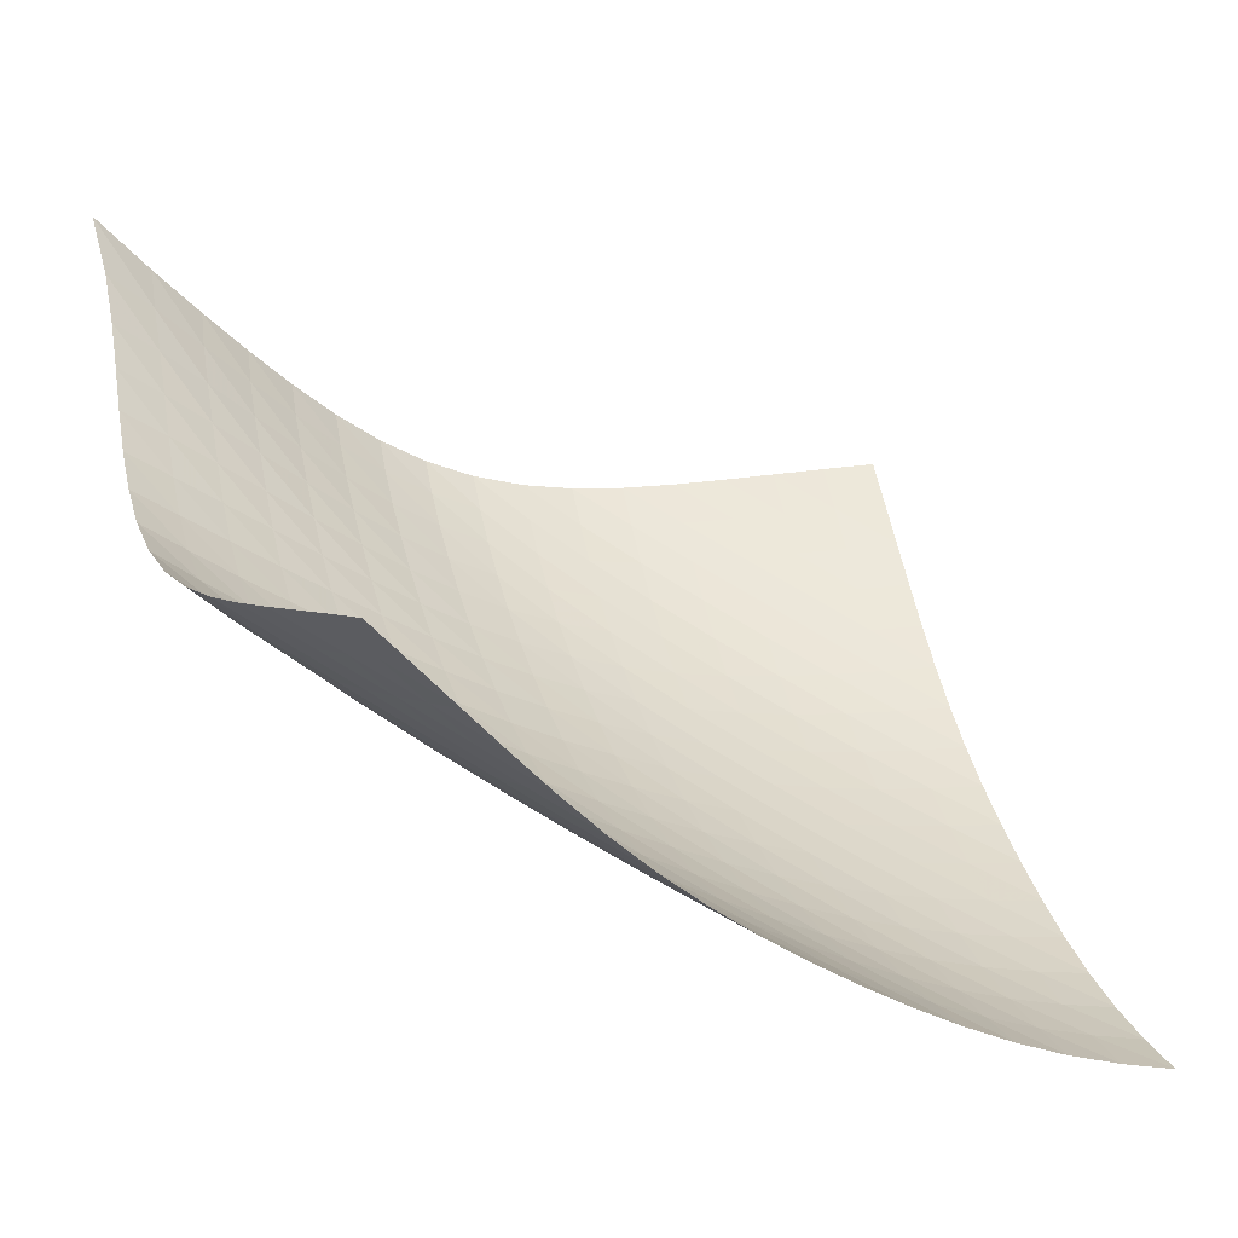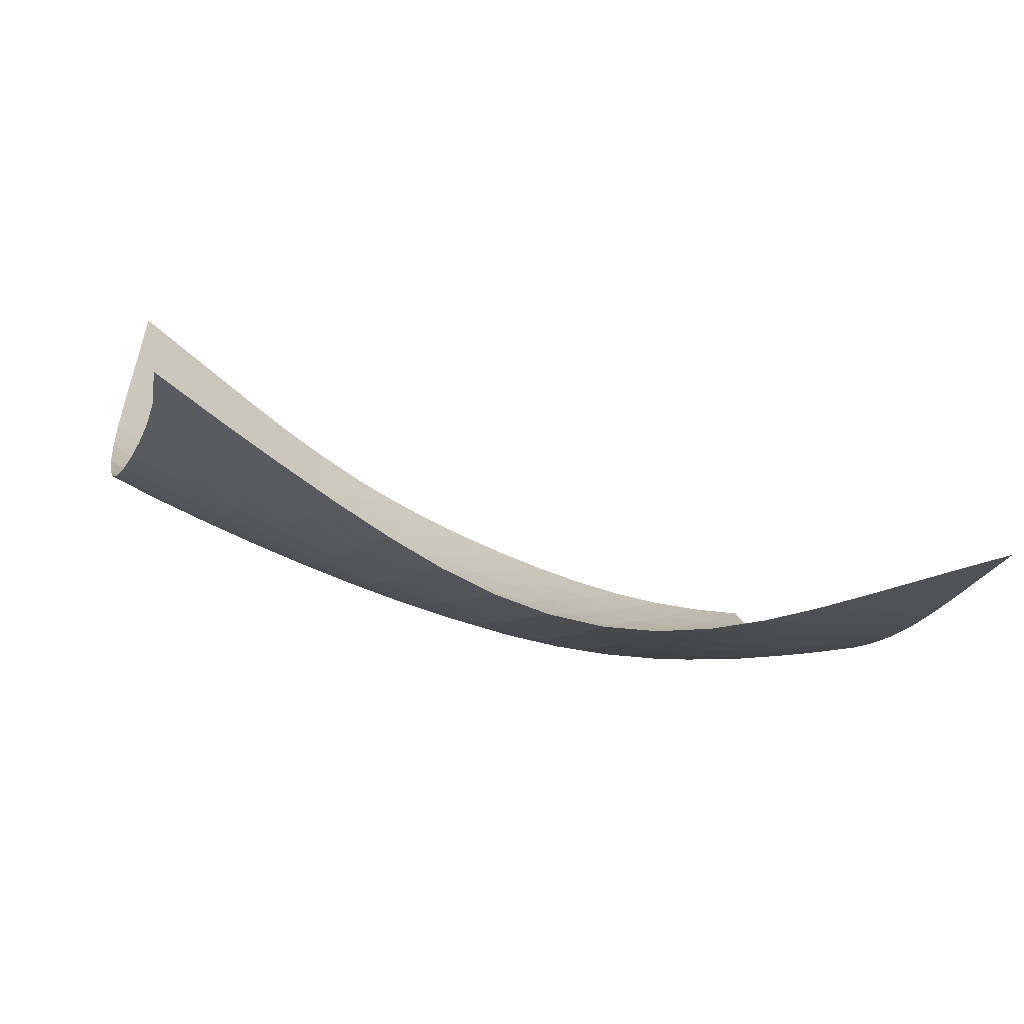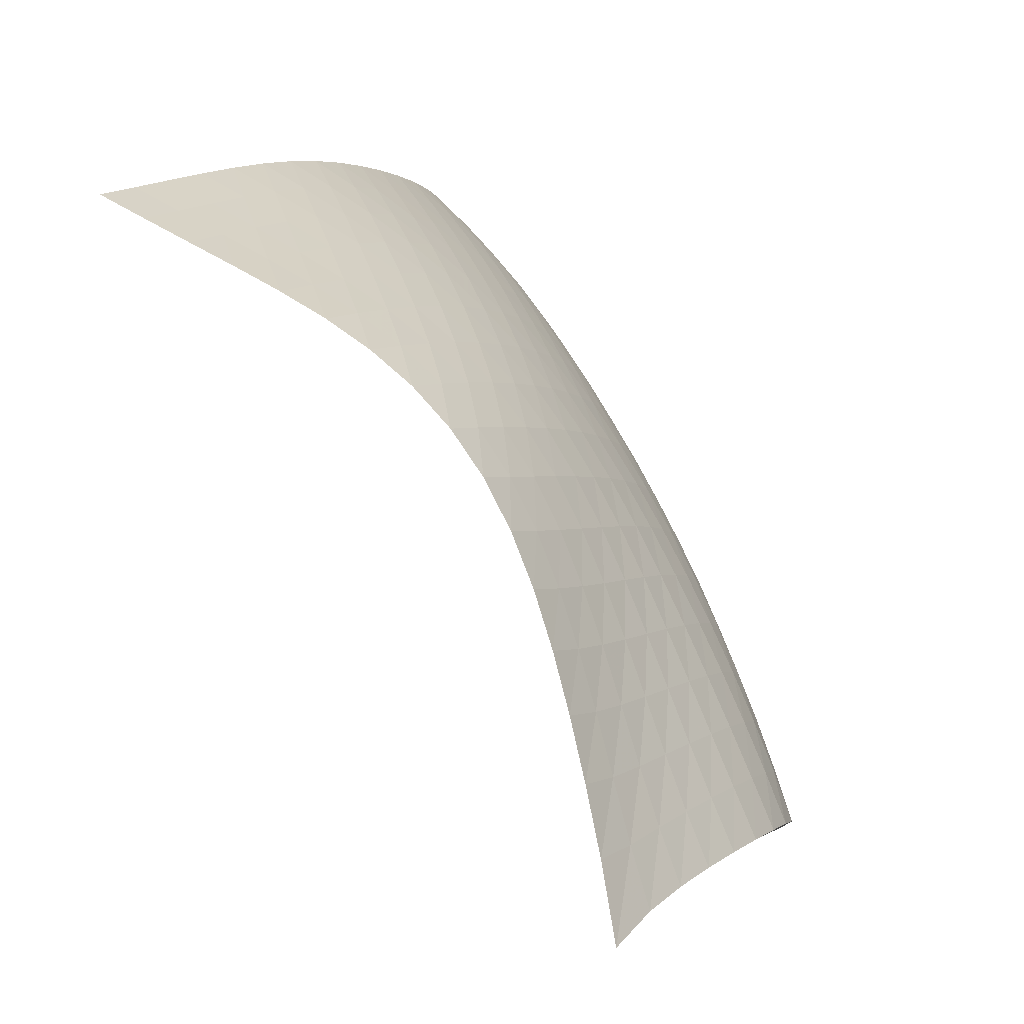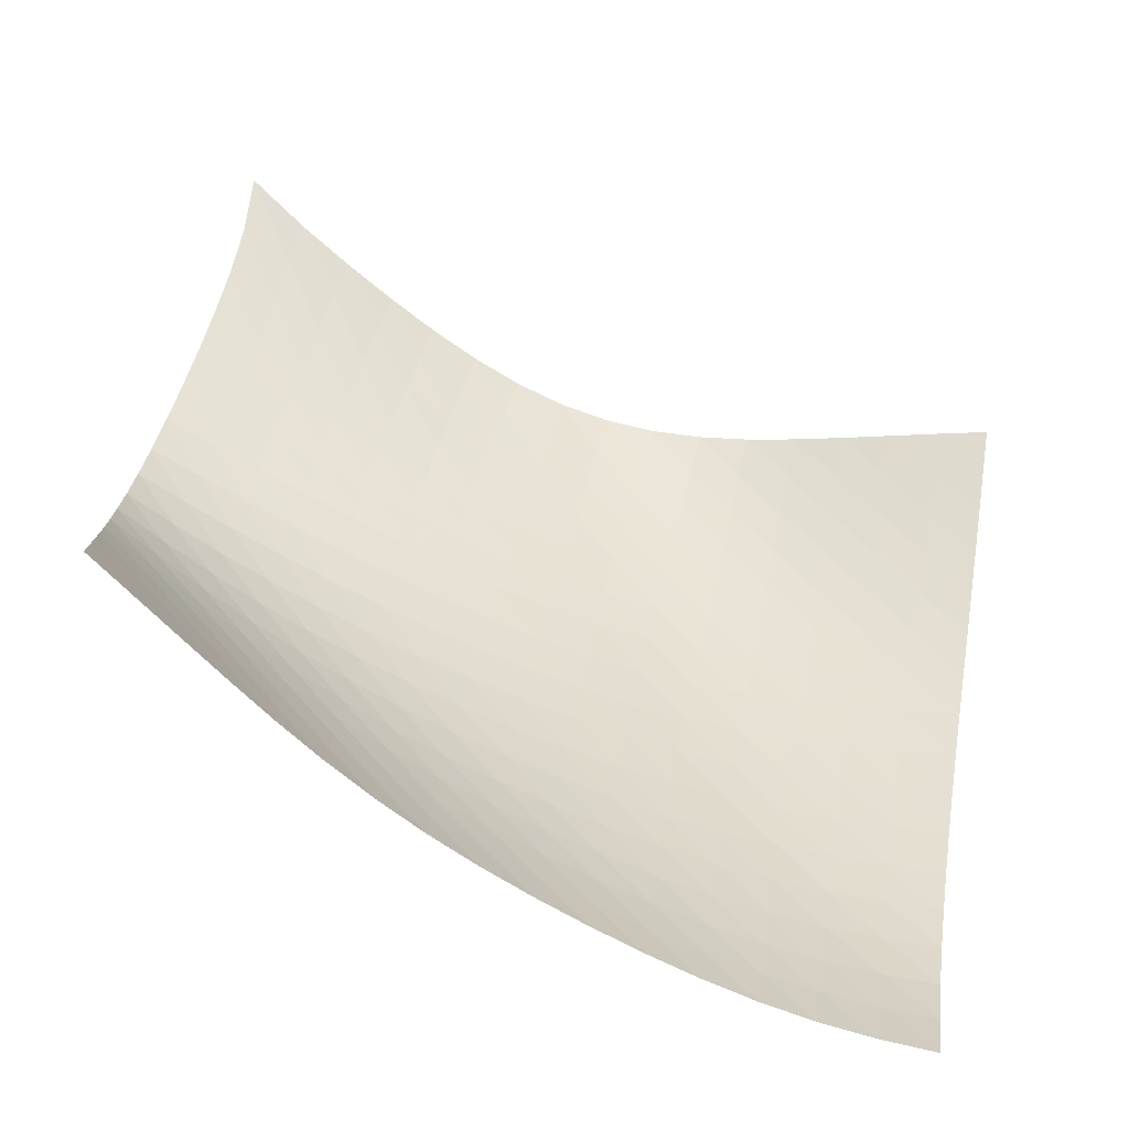
<metadata>
{"format":"obj","ext":"obj","renderer":"f3d","projection":"perspective","resolution":1024,"background":"white","views":[{"elev":9.2,"azim":69.0,"up":"+Y"},{"elev":25.7,"azim":-10.9,"up":"+Y"},{"elev":71.6,"azim":-141.9,"up":"+Z"},{"elev":11.0,"azim":96.0,"up":"+Y"}]}
</metadata>
<code>
v -6.482 -0.03397 6.482
v 5.759 -4.042 6.079
v -6.079 -4.042 -5.759
v 4.853 -10.64 -4.853
v -6.231 -4.105 -4.964
v -6.385 -4.173 -4.17
v -6.541 -4.242 -3.378
v -6.692 -4.301 -2.586
v -6.829 -4.336 -1.793
v -6.941 -4.324 -0.9959
v -7.015 -4.243 -0.199
v -7.044 -4.076 0.5894
v -7.028 -3.813 1.358
v -6.971 -3.461 2.097
v -6.885 -3.036 2.809
v -6.781 -2.554 3.502
v -6.671 -2.026 4.191
v -6.566 -1.453 4.895
v -6.487 -0.8119 5.642
v -5.642 -0.8119 6.487
v -4.895 -1.453 6.566
v -4.191 -2.026 6.671
v -3.502 -2.554 6.781
v -2.809 -3.036 6.885
v -2.097 -3.461 6.971
v -1.358 -3.813 7.028
v -0.5894 -4.076 7.044
v 0.199 -4.243 7.015
v 0.9959 -4.324 6.941
v 1.793 -4.336 6.829
v 2.586 -4.301 6.692
v 3.378 -4.242 6.541
v 4.17 -4.173 6.385
v 4.964 -4.105 6.231
v 5.691 -4.598 5.49
v 5.621 -5.156 4.902
v 5.55 -5.713 4.313
v 5.479 -6.261 3.716
v 5.407 -6.79 3.103
v 5.335 -7.293 2.469
v 5.264 -7.764 1.81
v 5.196 -8.204 1.129
v 5.132 -8.616 0.4295
v 5.072 -9.003 -0.2841
v 5.017 -9.368 -1.01
v 4.968 -9.706 -1.748
v 4.926 -10.01 -2.502
v 4.892 -10.27 -3.272
v 4.869 -10.48 -4.057
v 4.057 -10.48 -4.869
v 3.272 -10.27 -4.892
v 2.502 -10.01 -4.926
v 1.748 -9.706 -4.968
v 1.01 -9.368 -5.017
v 0.2841 -9.003 -5.072
v -0.4295 -8.616 -5.132
v -1.129 -8.204 -5.196
v -1.81 -7.764 -5.264
v -2.469 -7.293 -5.335
v -3.103 -6.79 -5.407
v -3.716 -6.261 -5.479
v -4.313 -5.713 -5.55
v -4.902 -5.156 -5.621
v -5.49 -4.598 -5.691
v -5.766 -1.327 5.766
v -5.865 -1.887 5.045
v -5.971 -2.429 4.34
v -6.08 -2.945 3.644
v -6.183 -3.426 2.943
v -6.273 -3.858 2.225
v -6.337 -4.224 1.481
v -6.367 -4.51 0.7083
v -6.354 -4.705 -0.08686
v -6.298 -4.813 -0.893
v -6.204 -4.848 -1.7
v -6.081 -4.832 -2.503
v -5.94 -4.785 -3.302
v -5.791 -4.724 -4.098
v -5.641 -4.66 -4.894
v -5.045 -1.887 5.865
v -5.163 -2.37 5.163
v -5.271 -2.868 4.462
v -5.377 -3.357 3.762
v -5.478 -3.824 3.056
v -5.566 -4.252 2.334
v -5.635 -4.624 1.588
v -5.673 -4.925 0.8144
v -5.675 -5.144 0.01786
v -5.638 -5.28 -0.7923
v -5.563 -5.343 -1.606
v -5.457 -5.35 -2.417
v -5.331 -5.321 -3.222
v -5.193 -5.272 -4.024
v -5.049 -5.215 -4.823
v -4.34 -2.429 5.971
v -4.462 -2.868 5.271
v -4.57 -3.325 4.57
v -4.671 -3.784 3.865
v -4.767 -4.229 3.154
v -4.852 -4.645 2.428
v -4.921 -5.016 1.68
v -4.966 -5.326 0.9079
v -4.979 -5.564 0.1131
v -4.959 -5.726 -0.6971
v -4.904 -5.817 -1.514
v -4.819 -5.852 -2.329
v -4.711 -5.845 -3.141
v -4.587 -5.812 -3.948
v -4.453 -5.765 -4.75
v -3.644 -2.945 6.08
v -3.762 -3.357 5.377
v -3.865 -3.784 4.671
v -3.961 -4.214 3.961
v -4.049 -4.635 3.242
v -4.13 -5.035 2.511
v -4.197 -5.399 1.762
v -4.244 -5.713 0.9906
v -4.267 -5.965 0.1989
v -4.261 -6.15 -0.6087
v -4.225 -6.269 -1.425
v -4.161 -6.332 -2.243
v -4.072 -6.349 -3.059
v -3.966 -6.336 -3.87
v -3.846 -6.304 -4.676
v -2.943 -3.426 6.183
v -3.056 -3.824 5.478
v -3.154 -4.229 4.767
v -3.242 -4.635 4.049
v -3.324 -5.034 3.324
v -3.398 -5.417 2.587
v -3.461 -5.77 1.834
v -3.51 -6.083 1.064
v -3.54 -6.345 0.2756
v -3.546 -6.549 -0.5282
v -3.526 -6.694 -1.342
v -3.481 -6.784 -2.16
v -3.412 -6.828 -2.978
v -3.323 -6.837 -3.792
v -3.22 -6.821 -4.602
v -2.225 -3.858 6.273
v -2.334 -4.252 5.566
v -2.428 -4.645 4.852
v -2.511 -5.035 4.13
v -2.587 -5.417 3.398
v -2.655 -5.783 2.655
v -2.715 -6.125 1.9
v -2.764 -6.435 1.129
v -2.797 -6.703 0.3438
v -2.813 -6.923 -0.4557
v -2.806 -7.09 -1.266
v -2.778 -7.206 -2.082
v -2.727 -7.275 -2.9
v -2.656 -7.306 -3.715
v -2.569 -7.309 -4.527
v -1.481 -4.224 6.337
v -1.588 -4.624 5.635
v -1.68 -5.016 4.921
v -1.762 -5.399 4.197
v -1.834 -5.77 3.461
v -1.9 -6.125 2.715
v -1.957 -6.459 1.957
v -2.006 -6.766 1.187
v -2.042 -7.039 0.4039
v -2.065 -7.271 -0.3913
v -2.07 -7.458 -1.197
v -2.055 -7.596 -2.01
v -2.02 -7.69 -2.826
v -1.965 -7.743 -3.641
v -1.895 -7.765 -4.454
v -0.7083 -4.51 6.367
v -0.8144 -4.925 5.673
v -0.9079 -5.326 4.966
v -0.9906 -5.713 4.244
v -1.064 -6.083 3.51
v -1.129 -6.435 2.764
v -1.187 -6.766 2.006
v -1.236 -7.073 1.236
v -1.276 -7.351 0.4562
v -1.305 -7.594 -0.3347
v -1.318 -7.798 -1.135
v -1.315 -7.958 -1.944
v -1.294 -8.073 -2.757
v -1.254 -8.148 -3.572
v -1.198 -8.188 -4.385
v 0.08686 -4.705 6.354
v -0.01786 -5.144 5.675
v -0.1131 -5.564 4.979
v -0.1989 -5.965 4.267
v -0.2756 -6.345 3.54
v -0.3438 -6.703 2.797
v -0.4039 -7.039 2.042
v -0.4562 -7.351 1.276
v -0.5001 -7.637 0.5001
v -0.5341 -7.893 -0.286
v -0.556 -8.113 -1.081
v -0.5632 -8.293 -1.885
v -0.5536 -8.43 -2.695
v -0.5267 -8.525 -3.508
v -0.4844 -8.584 -4.32
v 0.893 -4.813 6.298
v 0.7923 -5.28 5.638
v 0.6971 -5.726 4.959
v 0.6087 -6.15 4.261
v 0.5282 -6.549 3.546
v 0.4557 -6.923 2.813
v 0.3913 -7.271 2.065
v 0.3347 -7.594 1.305
v 0.286 -7.893 0.5341
v 0.246 -8.164 -0.246
v 0.2165 -8.402 -1.035
v 0.1998 -8.603 -1.834
v 0.1983 -8.761 -2.639
v 0.2131 -8.877 -3.449
v 0.2426 -8.954 -4.261
v 1.7 -4.848 6.204
v 1.606 -5.343 5.563
v 1.514 -5.817 4.904
v 1.425 -6.269 4.225
v 1.342 -6.694 3.526
v 1.266 -7.09 2.806
v 1.197 -7.458 2.07
v 1.135 -7.798 1.318
v 1.081 -8.113 0.556
v 1.035 -8.402 -0.2165
v 0.9985 -8.662 -0.9985
v 0.9729 -8.885 -1.79
v 0.961 -9.066 -2.59
v 0.964 -9.204 -3.397
v 0.9813 -9.301 -4.207
v 2.503 -4.832 6.081
v 2.417 -5.35 5.457
v 2.329 -5.852 4.819
v 2.243 -6.332 4.161
v 2.16 -6.784 3.481
v 2.082 -7.206 2.778
v 2.01 -7.596 2.055
v 1.944 -7.958 1.315
v 1.885 -8.293 0.5632
v 1.834 -8.603 -0.1998
v 1.79 -8.885 -0.9729
v 1.756 -9.132 -1.756
v 1.735 -9.339 -2.55
v 1.727 -9.501 -3.352
v 1.732 -9.62 -4.159
v 3.302 -4.785 5.94
v 3.222 -5.321 5.331
v 3.141 -5.845 4.711
v 3.059 -6.349 4.072
v 2.978 -6.828 3.412
v 2.9 -7.275 2.727
v 2.826 -7.69 2.02
v 2.757 -8.073 1.294
v 2.695 -8.43 0.5536
v 2.639 -8.761 -0.1983
v 2.59 -9.066 -0.961
v 2.55 -9.339 -1.735
v 2.52 -9.572 -2.52
v 2.503 -9.76 -3.316
v 2.497 -9.903 -4.119
v 4.098 -4.724 5.791
v 4.024 -5.272 5.193
v 3.948 -5.812 4.587
v 3.87 -6.336 3.966
v 3.792 -6.837 3.323
v 3.715 -7.306 2.656
v 3.641 -7.743 1.965
v 3.572 -8.148 1.254
v 3.508 -8.525 0.5267
v 3.449 -8.877 -0.2131
v 3.397 -9.204 -0.964
v 3.352 -9.501 -1.727
v 3.316 -9.76 -2.503
v 3.291 -9.973 -3.291
v 3.277 -10.14 -4.089
v 4.894 -4.66 5.641
v 4.823 -5.215 5.049
v 4.75 -5.765 4.453
v 4.676 -6.304 3.846
v 4.602 -6.821 3.22
v 4.527 -7.309 2.569
v 4.454 -7.765 1.895
v 4.385 -8.188 1.198
v 4.32 -8.584 0.4844
v 4.261 -8.954 -0.2426
v 4.207 -9.301 -0.9813
v 4.159 -9.62 -1.732
v 4.119 -9.903 -2.497
v 4.089 -10.14 -3.277
v 4.069 -10.33 -4.069
f 289 49 4
f 289 4 50
f 5 79 64
f 5 64 3
f 79 94 63
f 79 63 64
f 94 109 62
f 94 62 63
f 109 124 61
f 109 61 62
f 124 139 60
f 124 60 61
f 139 154 59
f 139 59 60
f 154 169 58
f 154 58 59
f 169 184 57
f 169 57 58
f 184 199 56
f 184 56 57
f 199 214 55
f 199 55 56
f 214 229 54
f 214 54 55
f 229 244 53
f 229 53 54
f 244 259 52
f 244 52 53
f 259 274 51
f 259 51 52
f 274 289 50
f 274 50 51
f 1 20 65
f 1 65 19
f 19 65 66
f 19 66 18
f 18 66 67
f 18 67 17
f 17 67 68
f 17 68 16
f 16 68 69
f 16 69 15
f 15 69 70
f 15 70 14
f 14 70 71
f 14 71 13
f 13 71 72
f 13 72 12
f 12 72 73
f 12 73 11
f 11 73 74
f 11 74 10
f 10 74 75
f 10 75 9
f 9 75 76
f 9 76 8
f 8 76 77
f 8 77 7
f 7 77 78
f 7 78 6
f 6 78 79
f 6 79 5
f 20 21 80
f 20 80 65
f 65 80 81
f 65 81 66
f 66 81 82
f 66 82 67
f 67 82 83
f 67 83 68
f 68 83 84
f 68 84 69
f 69 84 85
f 69 85 70
f 70 85 86
f 70 86 71
f 71 86 87
f 71 87 72
f 72 87 88
f 72 88 73
f 73 88 89
f 73 89 74
f 74 89 90
f 74 90 75
f 75 90 91
f 75 91 76
f 76 91 92
f 76 92 77
f 77 92 93
f 77 93 78
f 78 93 94
f 78 94 79
f 21 22 95
f 21 95 80
f 80 95 96
f 80 96 81
f 81 96 97
f 81 97 82
f 82 97 98
f 82 98 83
f 83 98 99
f 83 99 84
f 84 99 100
f 84 100 85
f 85 100 101
f 85 101 86
f 86 101 102
f 86 102 87
f 87 102 103
f 87 103 88
f 88 103 104
f 88 104 89
f 89 104 105
f 89 105 90
f 90 105 106
f 90 106 91
f 91 106 107
f 91 107 92
f 92 107 108
f 92 108 93
f 93 108 109
f 93 109 94
f 22 23 110
f 22 110 95
f 95 110 111
f 95 111 96
f 96 111 112
f 96 112 97
f 97 112 113
f 97 113 98
f 98 113 114
f 98 114 99
f 99 114 115
f 99 115 100
f 100 115 116
f 100 116 101
f 101 116 117
f 101 117 102
f 102 117 118
f 102 118 103
f 103 118 119
f 103 119 104
f 104 119 120
f 104 120 105
f 105 120 121
f 105 121 106
f 106 121 122
f 106 122 107
f 107 122 123
f 107 123 108
f 108 123 124
f 108 124 109
f 23 24 125
f 23 125 110
f 110 125 126
f 110 126 111
f 111 126 127
f 111 127 112
f 112 127 128
f 112 128 113
f 113 128 129
f 113 129 114
f 114 129 130
f 114 130 115
f 115 130 131
f 115 131 116
f 116 131 132
f 116 132 117
f 117 132 133
f 117 133 118
f 118 133 134
f 118 134 119
f 119 134 135
f 119 135 120
f 120 135 136
f 120 136 121
f 121 136 137
f 121 137 122
f 122 137 138
f 122 138 123
f 123 138 139
f 123 139 124
f 24 25 140
f 24 140 125
f 125 140 141
f 125 141 126
f 126 141 142
f 126 142 127
f 127 142 143
f 127 143 128
f 128 143 144
f 128 144 129
f 129 144 145
f 129 145 130
f 130 145 146
f 130 146 131
f 131 146 147
f 131 147 132
f 132 147 148
f 132 148 133
f 133 148 149
f 133 149 134
f 134 149 150
f 134 150 135
f 135 150 151
f 135 151 136
f 136 151 152
f 136 152 137
f 137 152 153
f 137 153 138
f 138 153 154
f 138 154 139
f 25 26 155
f 25 155 140
f 140 155 156
f 140 156 141
f 141 156 157
f 141 157 142
f 142 157 158
f 142 158 143
f 143 158 159
f 143 159 144
f 144 159 160
f 144 160 145
f 145 160 161
f 145 161 146
f 146 161 162
f 146 162 147
f 147 162 163
f 147 163 148
f 148 163 164
f 148 164 149
f 149 164 165
f 149 165 150
f 150 165 166
f 150 166 151
f 151 166 167
f 151 167 152
f 152 167 168
f 152 168 153
f 153 168 169
f 153 169 154
f 26 27 170
f 26 170 155
f 155 170 171
f 155 171 156
f 156 171 172
f 156 172 157
f 157 172 173
f 157 173 158
f 158 173 174
f 158 174 159
f 159 174 175
f 159 175 160
f 160 175 176
f 160 176 161
f 161 176 177
f 161 177 162
f 162 177 178
f 162 178 163
f 163 178 179
f 163 179 164
f 164 179 180
f 164 180 165
f 165 180 181
f 165 181 166
f 166 181 182
f 166 182 167
f 167 182 183
f 167 183 168
f 168 183 184
f 168 184 169
f 27 28 185
f 27 185 170
f 170 185 186
f 170 186 171
f 171 186 187
f 171 187 172
f 172 187 188
f 172 188 173
f 173 188 189
f 173 189 174
f 174 189 190
f 174 190 175
f 175 190 191
f 175 191 176
f 176 191 192
f 176 192 177
f 177 192 193
f 177 193 178
f 178 193 194
f 178 194 179
f 179 194 195
f 179 195 180
f 180 195 196
f 180 196 181
f 181 196 197
f 181 197 182
f 182 197 198
f 182 198 183
f 183 198 199
f 183 199 184
f 28 29 200
f 28 200 185
f 185 200 201
f 185 201 186
f 186 201 202
f 186 202 187
f 187 202 203
f 187 203 188
f 188 203 204
f 188 204 189
f 189 204 205
f 189 205 190
f 190 205 206
f 190 206 191
f 191 206 207
f 191 207 192
f 192 207 208
f 192 208 193
f 193 208 209
f 193 209 194
f 194 209 210
f 194 210 195
f 195 210 211
f 195 211 196
f 196 211 212
f 196 212 197
f 197 212 213
f 197 213 198
f 198 213 214
f 198 214 199
f 29 30 215
f 29 215 200
f 200 215 216
f 200 216 201
f 201 216 217
f 201 217 202
f 202 217 218
f 202 218 203
f 203 218 219
f 203 219 204
f 204 219 220
f 204 220 205
f 205 220 221
f 205 221 206
f 206 221 222
f 206 222 207
f 207 222 223
f 207 223 208
f 208 223 224
f 208 224 209
f 209 224 225
f 209 225 210
f 210 225 226
f 210 226 211
f 211 226 227
f 211 227 212
f 212 227 228
f 212 228 213
f 213 228 229
f 213 229 214
f 30 31 230
f 30 230 215
f 215 230 231
f 215 231 216
f 216 231 232
f 216 232 217
f 217 232 233
f 217 233 218
f 218 233 234
f 218 234 219
f 219 234 235
f 219 235 220
f 220 235 236
f 220 236 221
f 221 236 237
f 221 237 222
f 222 237 238
f 222 238 223
f 223 238 239
f 223 239 224
f 224 239 240
f 224 240 225
f 225 240 241
f 225 241 226
f 226 241 242
f 226 242 227
f 227 242 243
f 227 243 228
f 228 243 244
f 228 244 229
f 31 32 245
f 31 245 230
f 230 245 246
f 230 246 231
f 231 246 247
f 231 247 232
f 232 247 248
f 232 248 233
f 233 248 249
f 233 249 234
f 234 249 250
f 234 250 235
f 235 250 251
f 235 251 236
f 236 251 252
f 236 252 237
f 237 252 253
f 237 253 238
f 238 253 254
f 238 254 239
f 239 254 255
f 239 255 240
f 240 255 256
f 240 256 241
f 241 256 257
f 241 257 242
f 242 257 258
f 242 258 243
f 243 258 259
f 243 259 244
f 32 33 260
f 32 260 245
f 245 260 261
f 245 261 246
f 246 261 262
f 246 262 247
f 247 262 263
f 247 263 248
f 248 263 264
f 248 264 249
f 249 264 265
f 249 265 250
f 250 265 266
f 250 266 251
f 251 266 267
f 251 267 252
f 252 267 268
f 252 268 253
f 253 268 269
f 253 269 254
f 254 269 270
f 254 270 255
f 255 270 271
f 255 271 256
f 256 271 272
f 256 272 257
f 257 272 273
f 257 273 258
f 258 273 274
f 258 274 259
f 33 34 275
f 33 275 260
f 260 275 276
f 260 276 261
f 261 276 277
f 261 277 262
f 262 277 278
f 262 278 263
f 263 278 279
f 263 279 264
f 264 279 280
f 264 280 265
f 265 280 281
f 265 281 266
f 266 281 282
f 266 282 267
f 267 282 283
f 267 283 268
f 268 283 284
f 268 284 269
f 269 284 285
f 269 285 270
f 270 285 286
f 270 286 271
f 271 286 287
f 271 287 272
f 272 287 288
f 272 288 273
f 273 288 289
f 273 289 274
f 34 2 35
f 34 35 275
f 275 35 36
f 275 36 276
f 276 36 37
f 276 37 277
f 277 37 38
f 277 38 278
f 278 38 39
f 278 39 279
f 279 39 40
f 279 40 280
f 280 40 41
f 280 41 281
f 281 41 42
f 281 42 282
f 282 42 43
f 282 43 283
f 283 43 44
f 283 44 284
f 284 44 45
f 284 45 285
f 285 45 46
f 285 46 286
f 286 46 47
f 286 47 287
f 287 47 48
f 287 48 288
f 288 48 49
f 288 49 289

</code>
